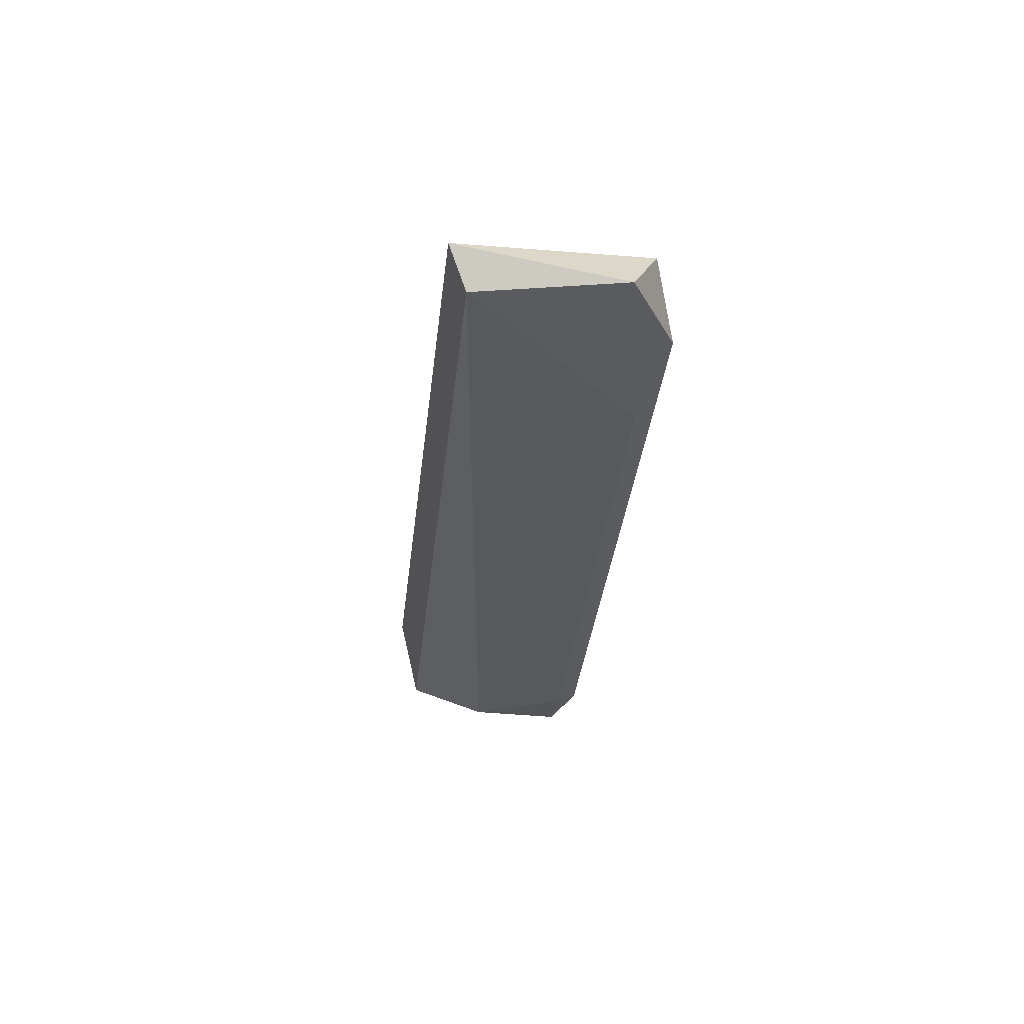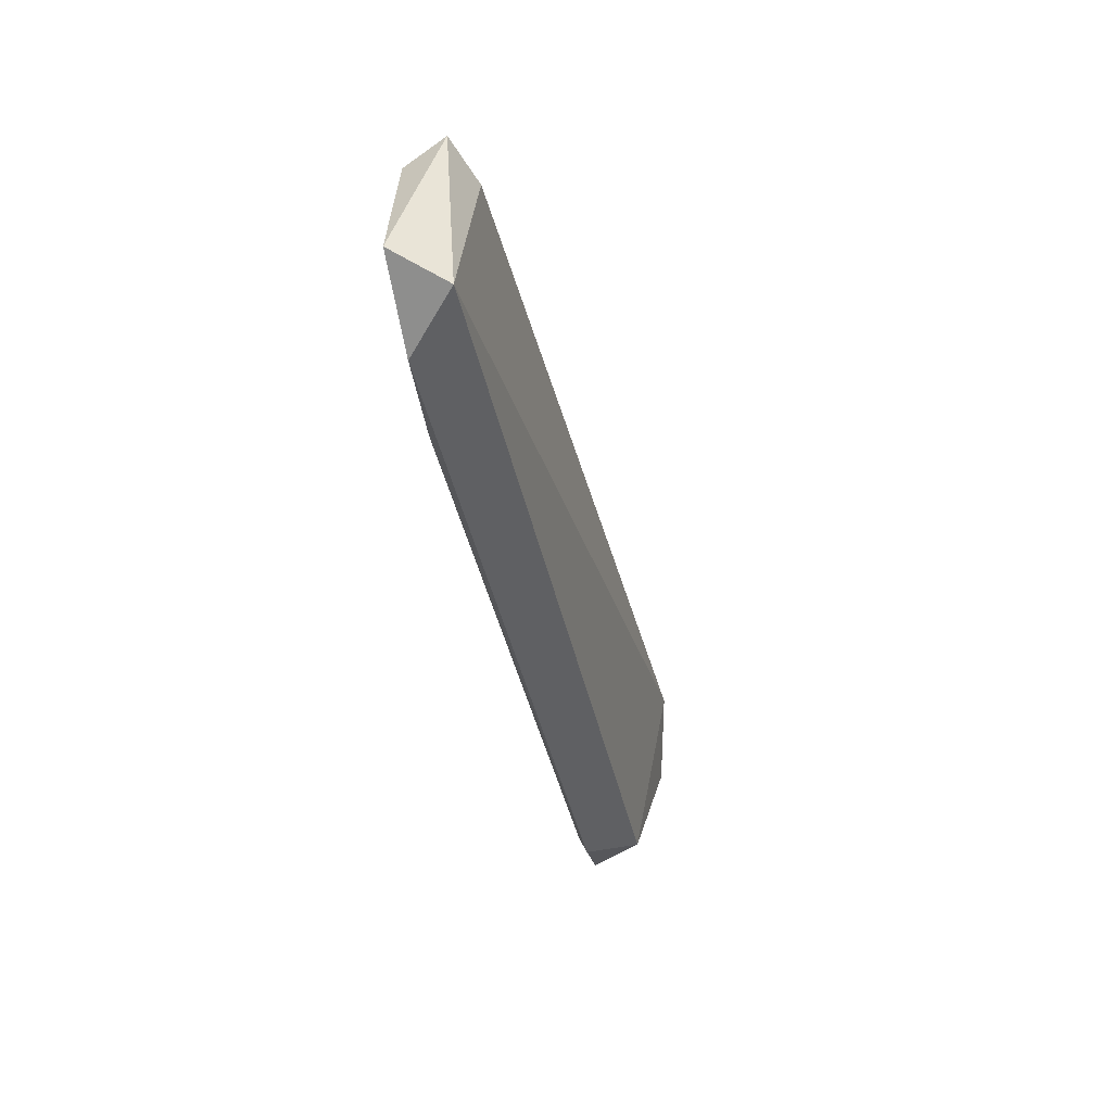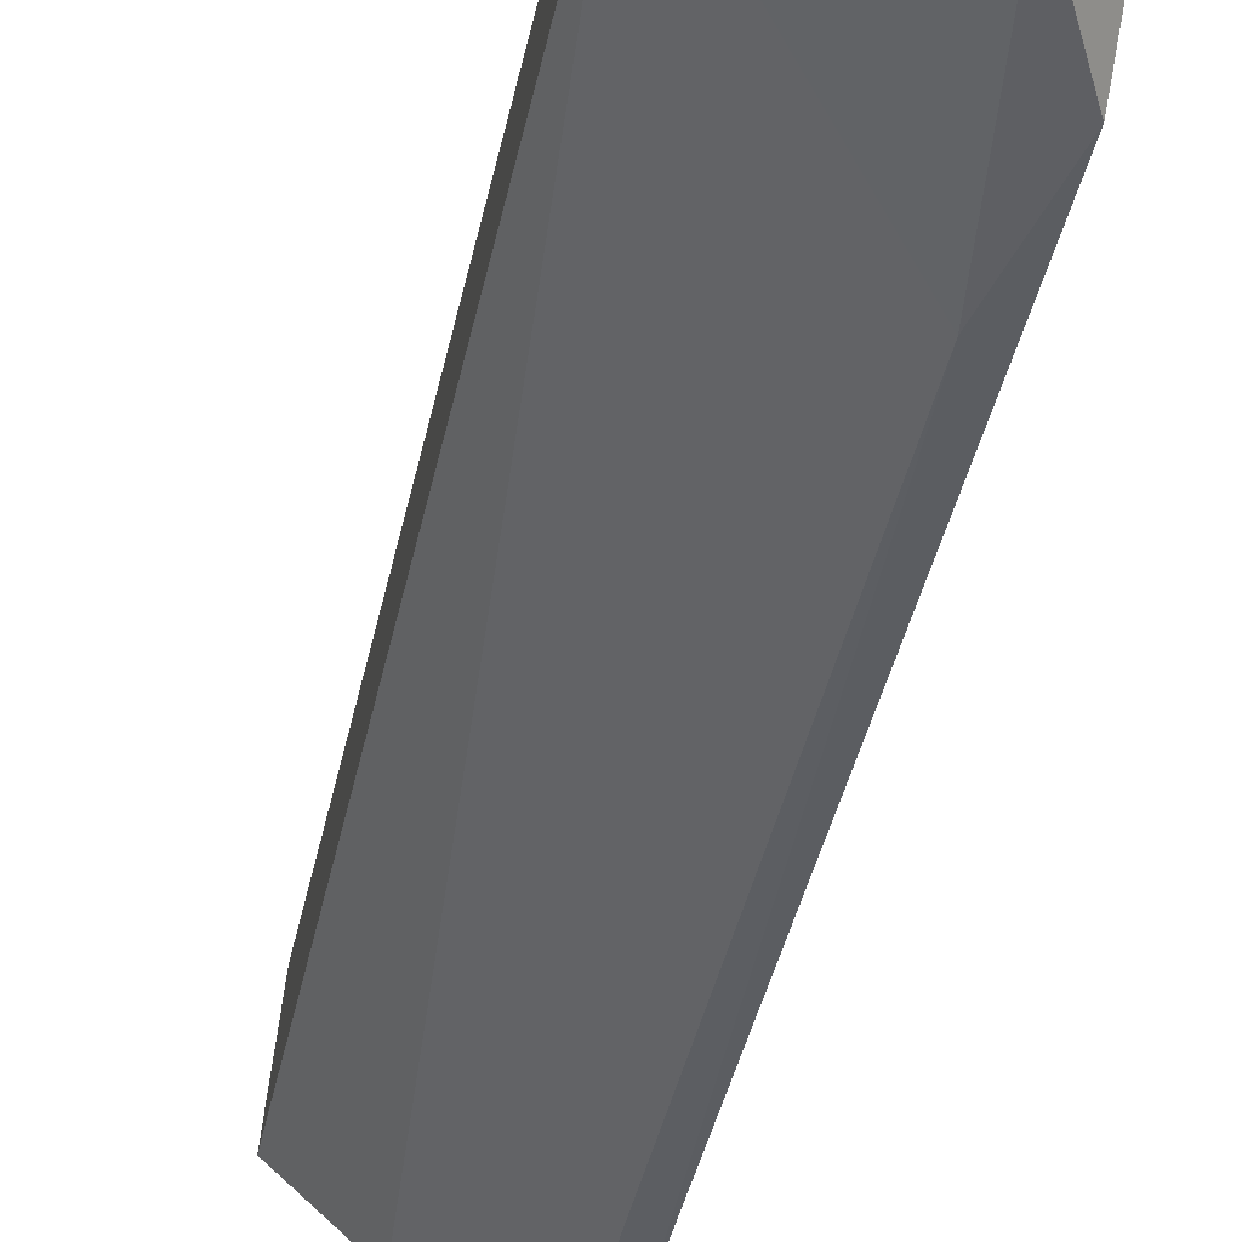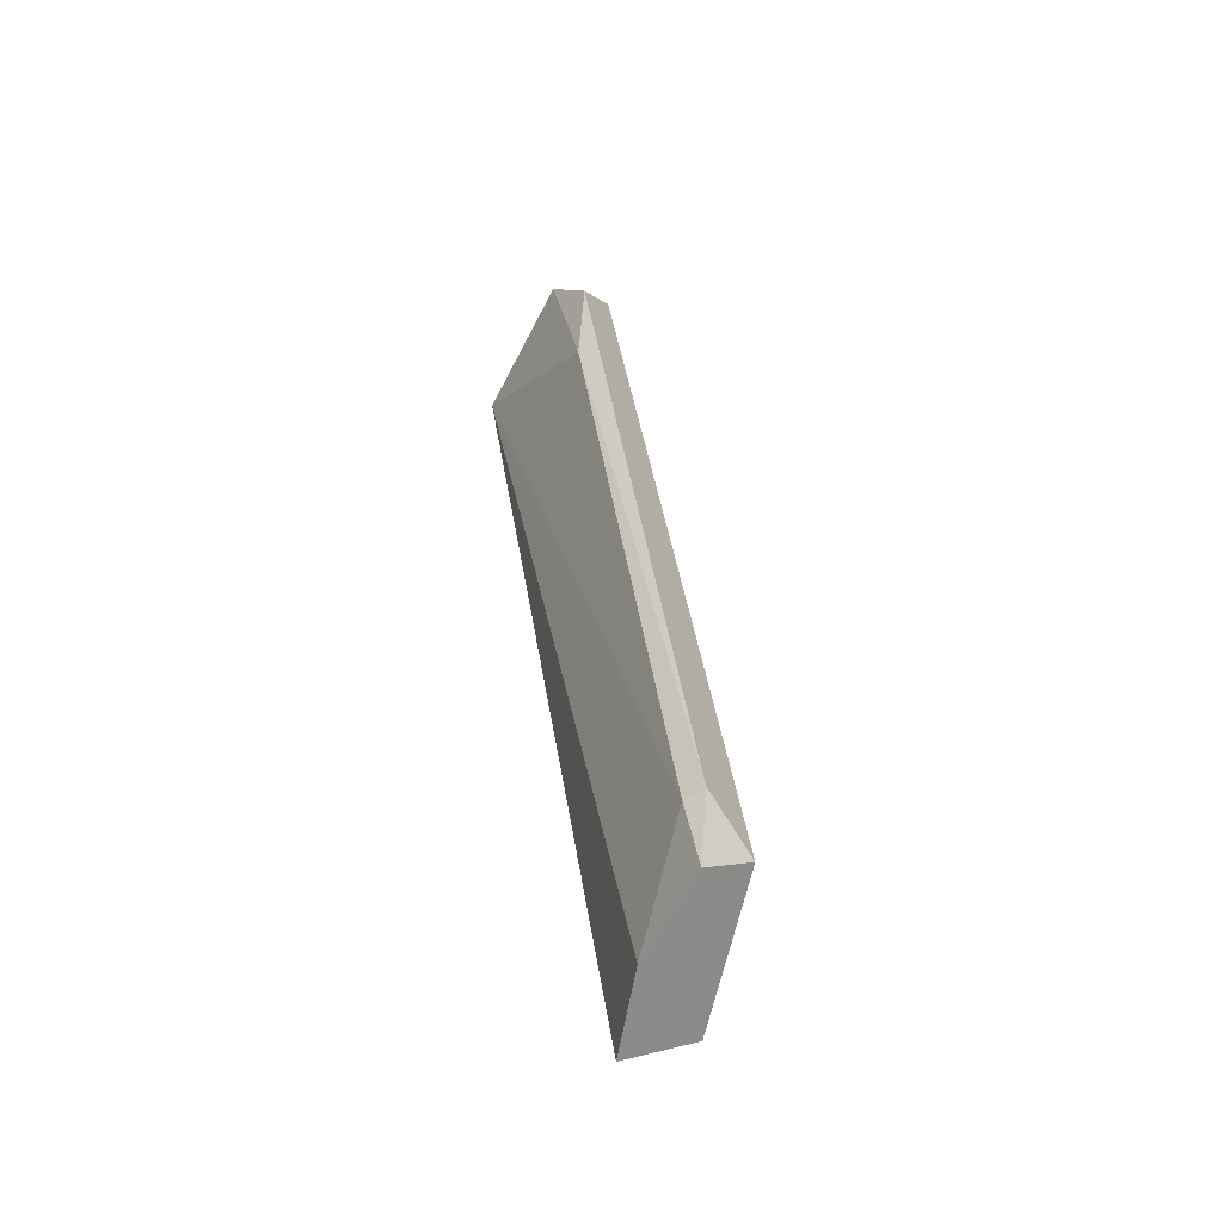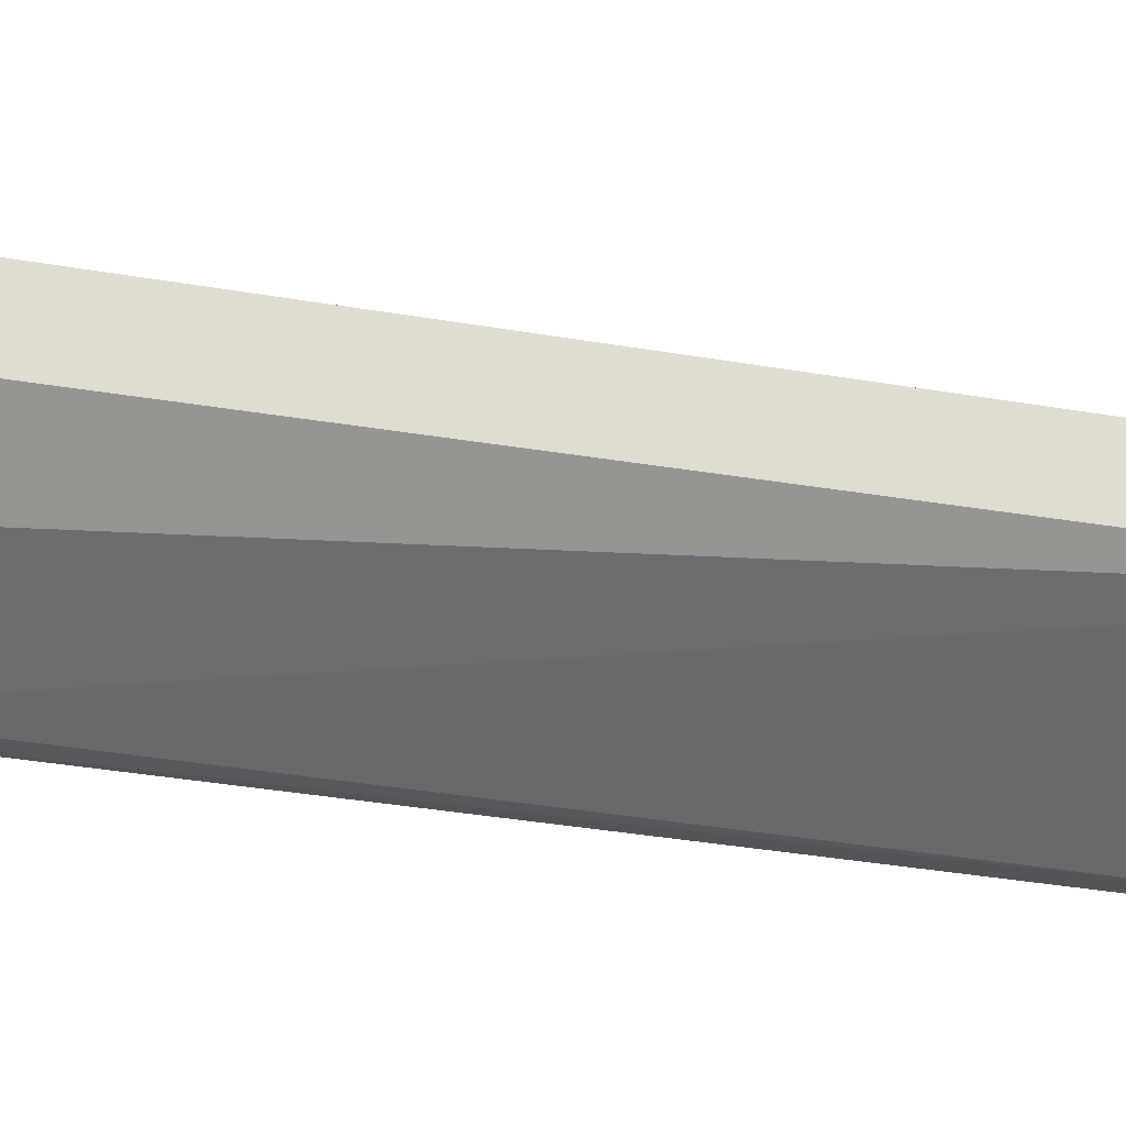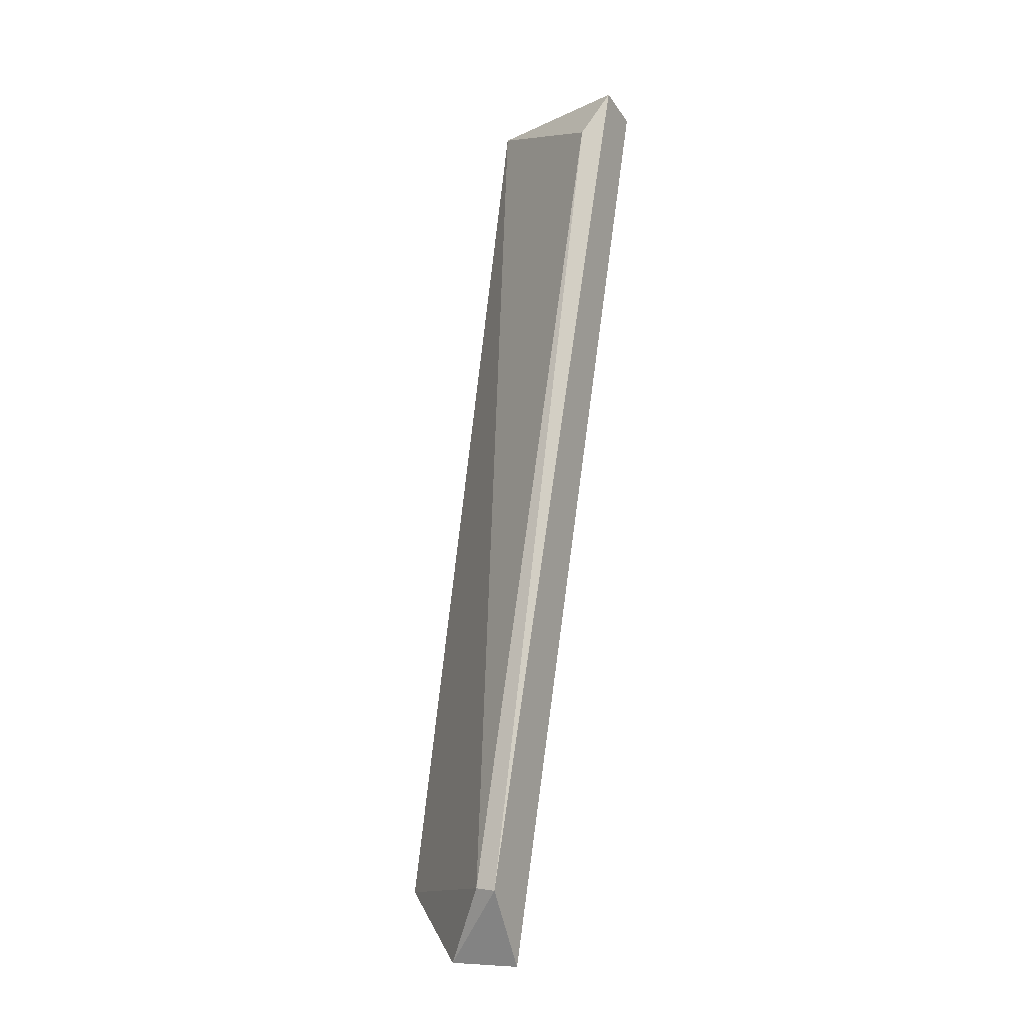
<metadata>
{"format":"obj","ext":"obj","renderer":"f3d","projection":"perspective","resolution":1024,"background":"white","views":[{"elev":48.9,"azim":158.0,"up":"+Y"},{"elev":45.0,"azim":-114.2,"up":"+Y"},{"elev":-50.2,"azim":169.0,"up":"+Z"},{"elev":-64.0,"azim":-145.0,"up":"+Y"},{"elev":-29.4,"azim":100.6,"up":"+Z"},{"elev":0.6,"azim":31.8,"up":"+Y"}]}
</metadata>
<code>
v 0.03341 -0.0549 -0.1962
v 0.06938 -0.209 -0.1191
v 0.06423 -0.209 -0.1191
v 0.03341 -0.2296 -0.1551
v 0.06938 -0.01378 -0.1859
v 0.02827 -0.01378 -0.191
v 0.06423 -0.01893 -0.1705
v 0.02827 -0.2193 -0.1448
v 0.06938 -0.2296 -0.1294
v 0.05395 -0.2296 -0.1448
v 0.02827 -0.0292 -0.2013
v 0.06938 -0.008633 -0.1756
v 0.05395 -0.2296 -0.1242
v 0.03855 -0.008633 -0.2013
v 0.02827 -0.2142 -0.1602
v 0.03341 -0.2142 -0.1602
f 4 15 16
f 3 2 7
f 6 3 7
f 3 6 8
f 5 2 9
f 9 4 10
f 5 9 10
f 8 6 11
f 2 5 12
f 6 7 12
f 7 2 12
f 2 3 13
f 3 8 13
f 8 4 13
f 9 2 13
f 4 9 13
f 5 1 14
f 1 11 14
f 11 6 14
f 12 5 14
f 6 12 14
f 4 8 15
f 11 1 15
f 8 11 15
f 1 5 16
f 10 4 16
f 5 10 16
f 15 1 16

</code>
